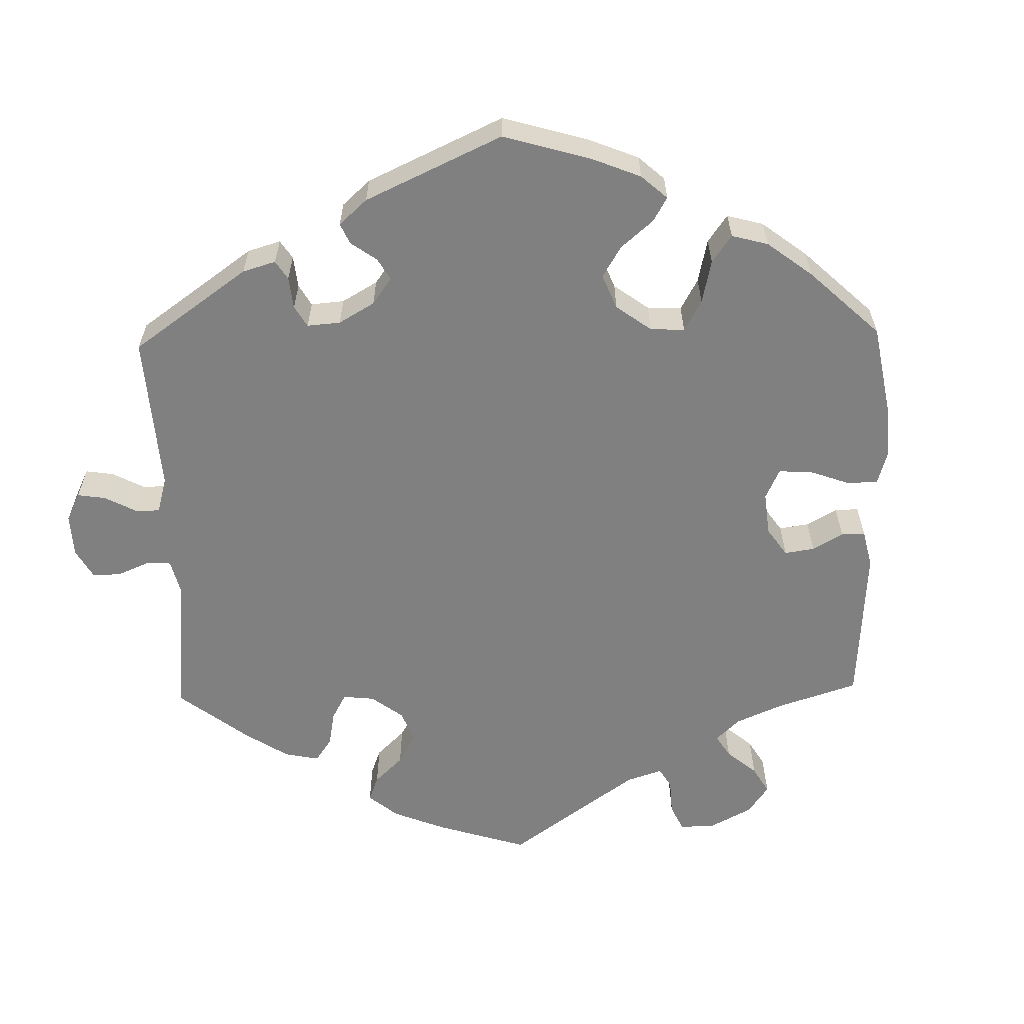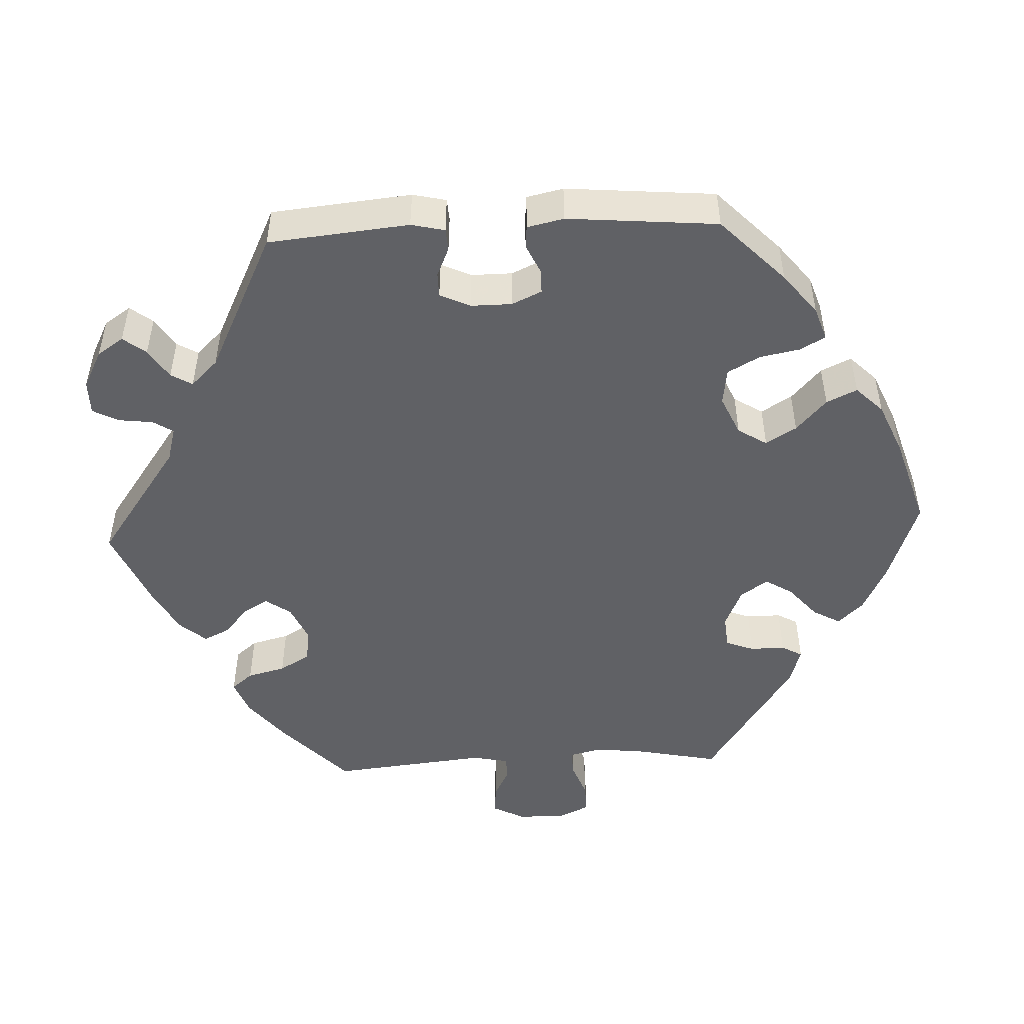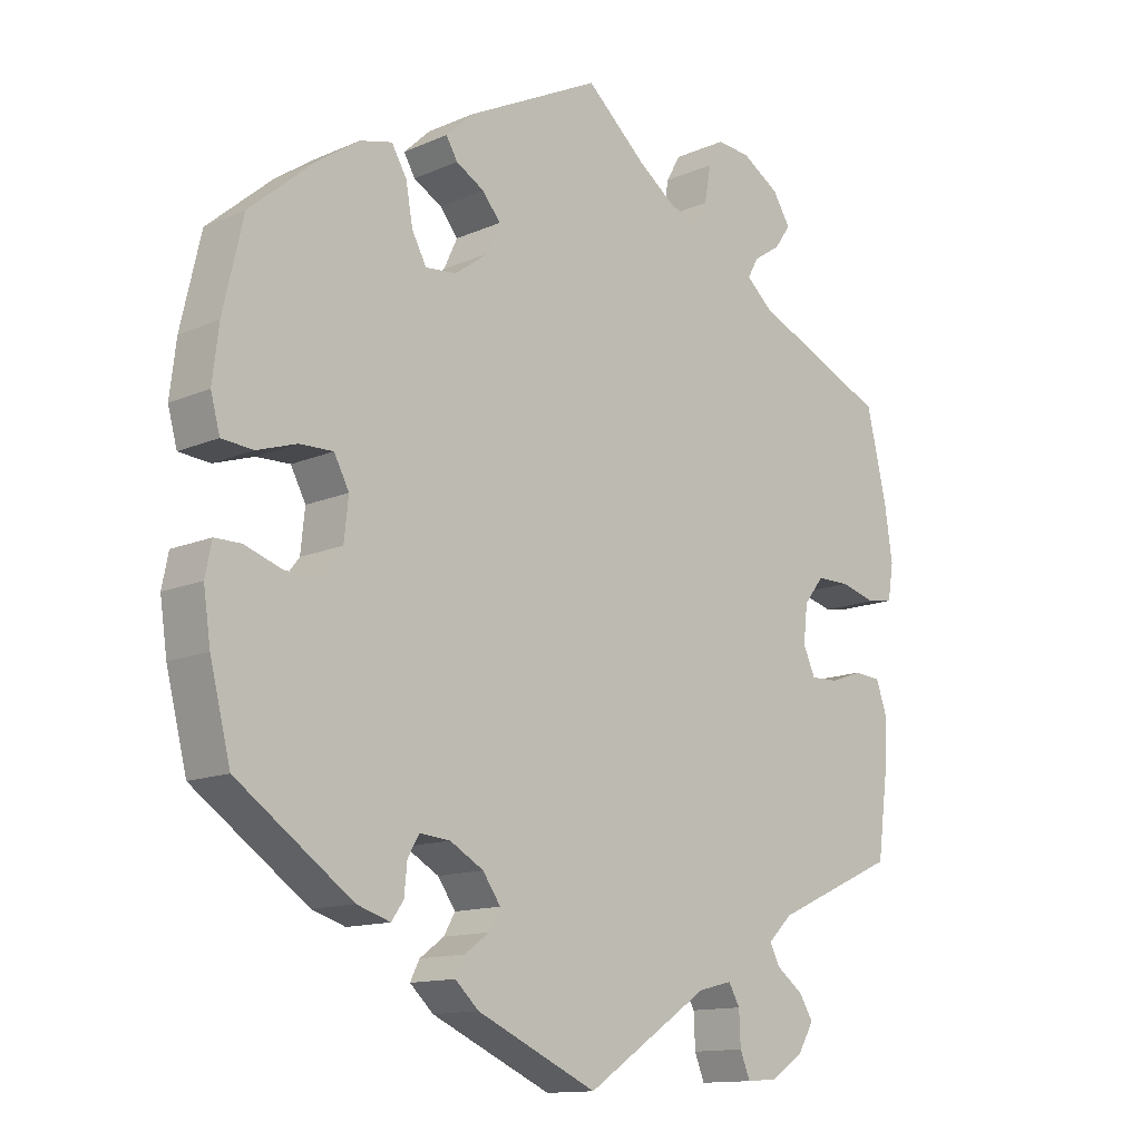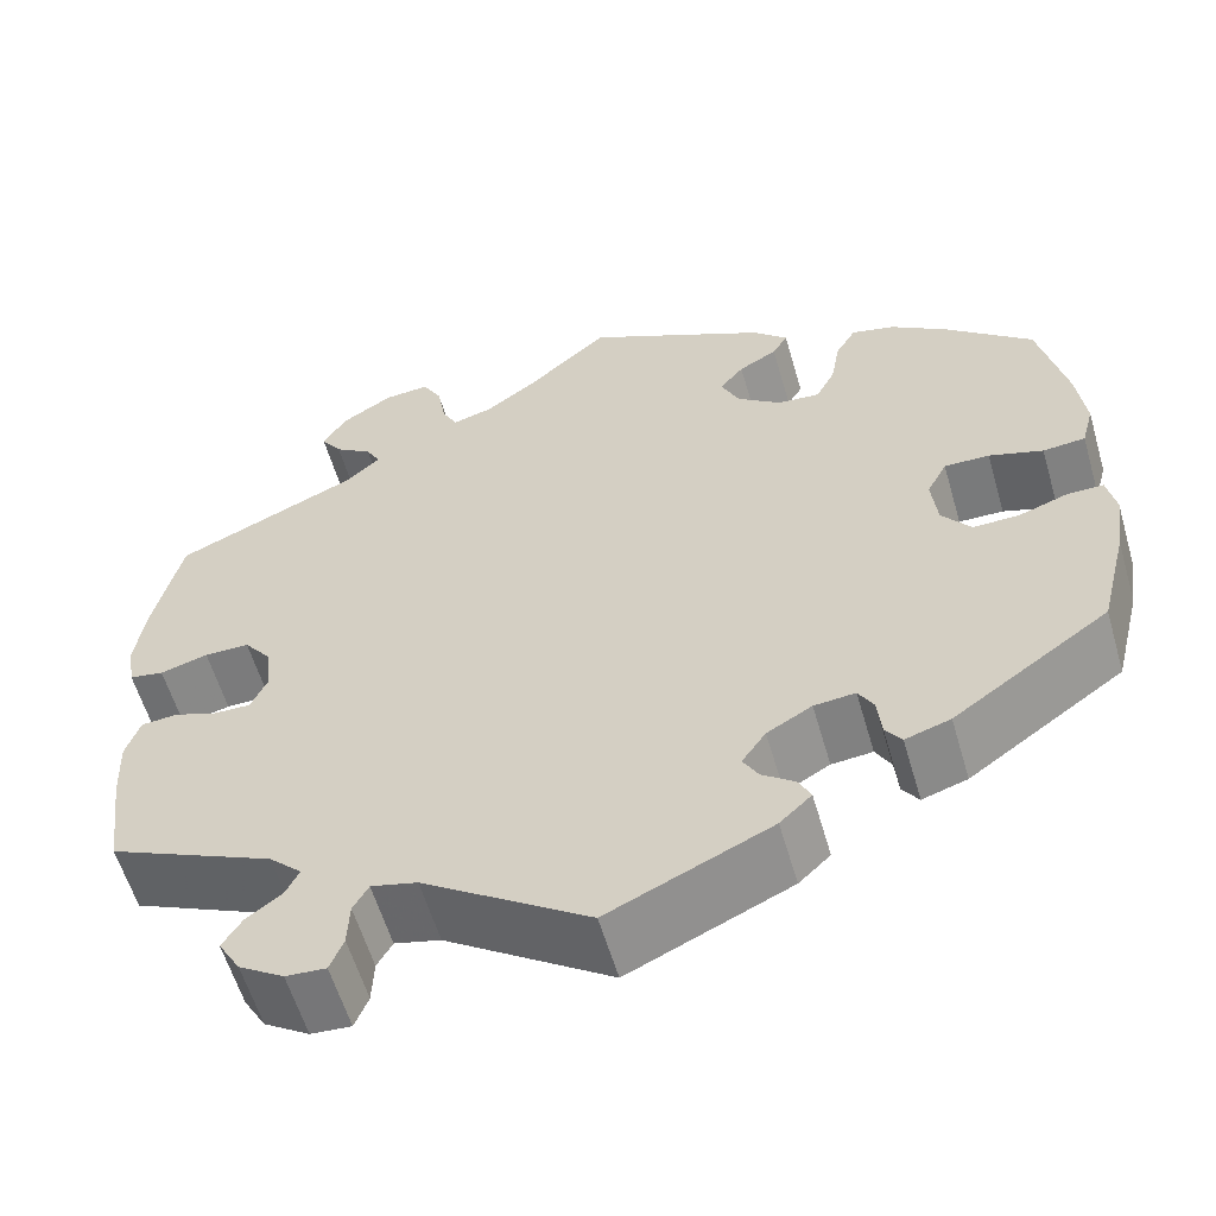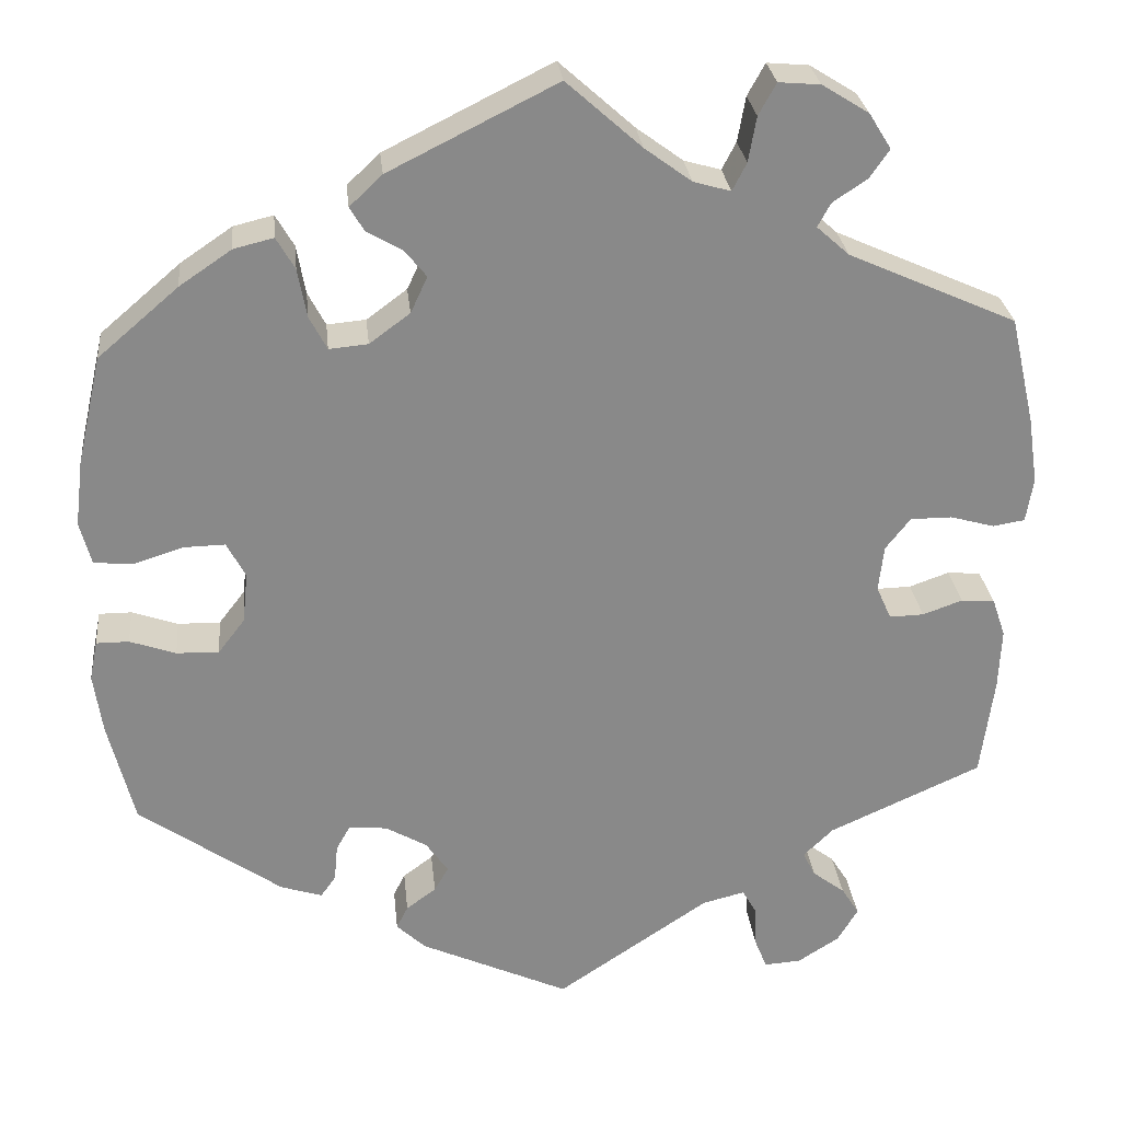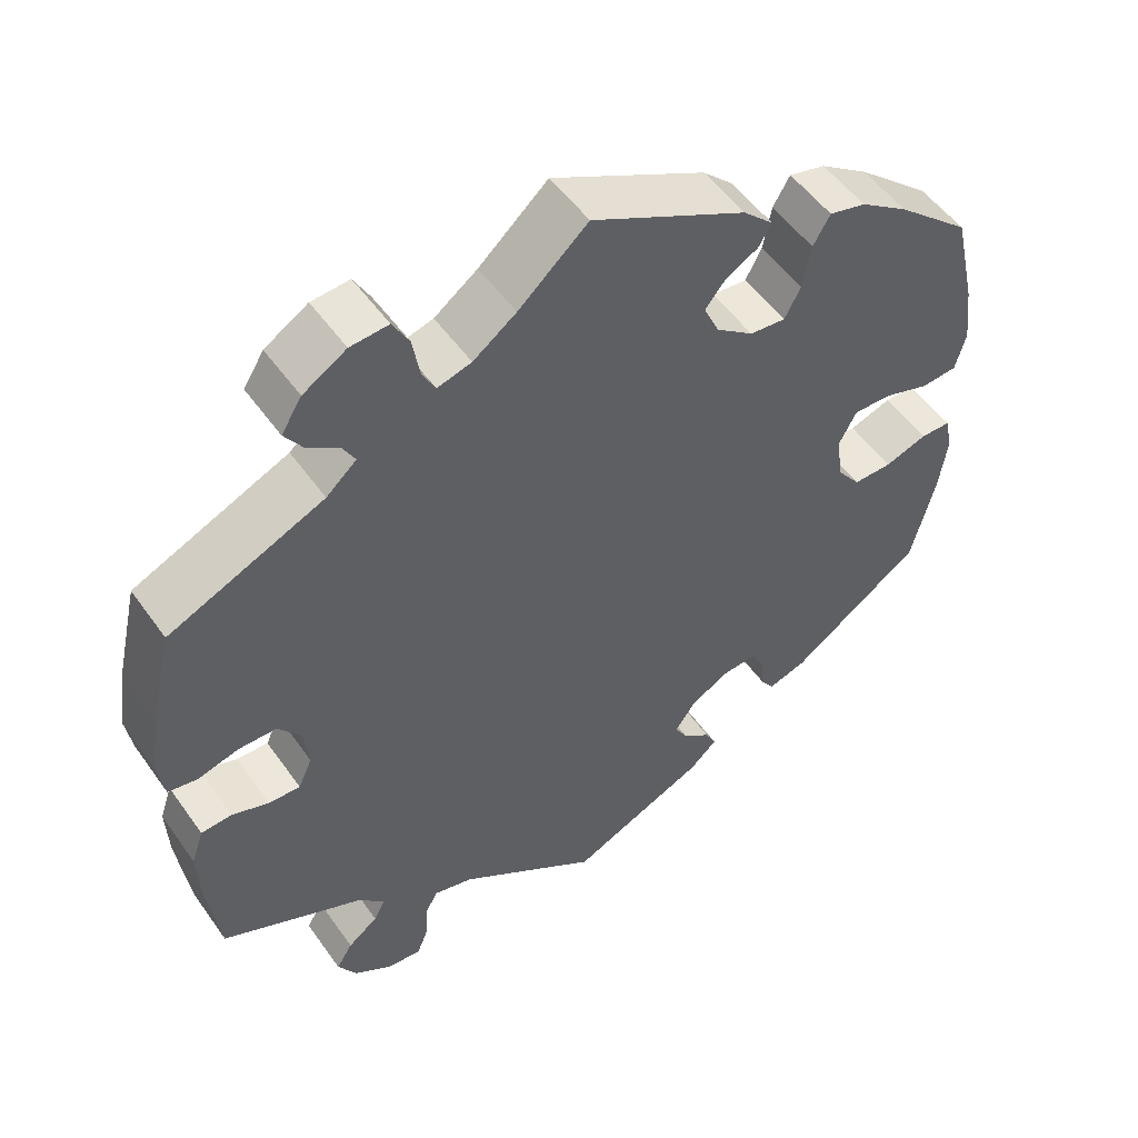
<metadata>
{"format":"obj","ext":"obj","renderer":"f3d","projection":"perspective","resolution":1024,"background":"white","views":[{"elev":-60.1,"azim":-118.7,"up":"+Y"},{"elev":-48.9,"azim":-147.2,"up":"+Y"},{"elev":-13.0,"azim":-45.0,"up":"+Z"},{"elev":-58.5,"azim":-163.8,"up":"+Z"},{"elev":27.3,"azim":-5.9,"up":"+Z"},{"elev":52.0,"azim":145.7,"up":"+Z"}]}
</metadata>
<code>
v 0.085 0.07 0.502
v 0.138 0.07 0.463
v 0.18 0.07 0.451
v 0.196 0.07 0.482
v 0.205 0.07 0.533
v 0.225 0.07 0.569
v 0.272 0.07 0.565
v 0.325 0.07 0.532
v 0.35 0.07 0.492
v 0.328 0.07 0.46
v 0.289 0.07 0.434
v 0.274 0.07 0.407
v 0.311 0.07 0.374
v 0.501 0.07 0.289
v 0.529 0.07 0.167
v 0.54 0.07 0.092
v 0.532 0.07 0.042
v 0.496 0.07 0.036
v 0.446 0.07 0.05
v 0.399 0.07 0.05
v 0.371 0.07 0.014
v 0.365 0.07 -0.038
v 0.382 0.07 -0.076
v 0.421 0.07 -0.075
v 0.466 0.07 -0.059
v 0.504 0.07 -0.062
v 0.519 0.07 -0.106
v 0.516 0.07 -0.175
v 0.501 0.07 -0.289
v 0.328 0.07 -0.367
v 0.294 0.07 -0.4
v 0.308 0.07 -0.428
v 0.345 0.07 -0.456
v 0.365 0.07 -0.488
v 0.342 0.07 -0.527
v 0.295 0.07 -0.557
v 0.253 0.07 -0.56
v 0.239 0.07 -0.525
v 0.237 0.07 -0.478
v 0.221 0.07 -0.45
v 0.173 0.07 -0.462
v 0 0.07 -0.578
v -0.169 0.07 -0.501
v -0.202 0.07 -0.47
v -0.189 0.07 -0.444
v -0.155 0.07 -0.419
v -0.139 0.07 -0.391
v -0.164 0.07 -0.355
v -0.211 0.07 -0.328
v -0.254 0.07 -0.324
v -0.27 0.07 -0.352
v -0.274 0.07 -0.394
v -0.291 0.07 -0.418
v -0.338 0.07 -0.403
v -0.5 0.07 -0.289
v -0.529 0.07 -0.173
v -0.539 0.07 -0.104
v -0.53 0.07 -0.059
v -0.493 0.07 -0.059
v -0.441 0.07 -0.077
v -0.393 0.07 -0.078
v -0.363 0.07 -0.039
v -0.357 0.07 0.018
v -0.378 0.07 0.058
v -0.425 0.07 0.057
v -0.481 0.07 0.039
v -0.525 0.07 0.043
v -0.538 0.07 0.091
v -0.529 0.07 0.165
v -0.501 0.07 0.288
v -0.41 0.07 0.366
v -0.351 0.07 0.406
v -0.306 0.07 0.417
v -0.285 0.07 0.381
v -0.275 0.07 0.326
v -0.255 0.07 0.288
v -0.211 0.07 0.292
v -0.165 0.07 0.326
v -0.146 0.07 0.367
v -0.171 0.07 0.398
v -0.211 0.07 0.421
v -0.227 0.07 0.448
v -0.19 0.07 0.483
v 0 0.07 0.578
v 0.085 0 0.502
v 0.138 0 0.463
v 0.18 0 0.451
v 0.196 0 0.482
v 0.205 0 0.533
v 0.225 0 0.569
v 0.272 0 0.565
v 0.325 0 0.532
v 0.35 0 0.492
v 0.328 0 0.46
v 0.289 0 0.434
v 0.274 0 0.407
v 0.311 0 0.374
v 0.501 0 0.289
v 0.529 0 0.167
v 0.54 0 0.092
v 0.532 0 0.042
v 0.496 0 0.036
v 0.446 0 0.05
v 0.399 0 0.05
v 0.371 0 0.014
v 0.365 0 -0.038
v 0.382 0 -0.076
v 0.421 0 -0.075
v 0.466 0 -0.059
v 0.504 0 -0.062
v 0.519 0 -0.106
v 0.516 0 -0.175
v 0.501 0 -0.289
v 0.328 0 -0.367
v 0.294 0 -0.4
v 0.308 0 -0.428
v 0.345 0 -0.456
v 0.365 0 -0.488
v 0.342 0 -0.527
v 0.295 0 -0.557
v 0.253 0 -0.56
v 0.239 0 -0.525
v 0.237 0 -0.478
v 0.221 0 -0.45
v 0.173 0 -0.462
v 0 0 -0.578
v -0.169 0 -0.501
v -0.202 0 -0.47
v -0.189 0 -0.444
v -0.155 0 -0.419
v -0.139 0 -0.391
v -0.164 0 -0.355
v -0.211 0 -0.328
v -0.254 0 -0.324
v -0.27 0 -0.352
v -0.274 0 -0.394
v -0.291 0 -0.418
v -0.338 0 -0.403
v -0.5 0 -0.289
v -0.529 0 -0.173
v -0.539 0 -0.104
v -0.53 0 -0.059
v -0.493 0 -0.059
v -0.441 0 -0.077
v -0.393 0 -0.078
v -0.363 0 -0.039
v -0.357 0 0.018
v -0.378 0 0.058
v -0.425 0 0.057
v -0.481 0 0.039
v -0.525 0 0.043
v -0.538 0 0.091
v -0.529 0 0.165
v -0.501 0 0.288
v -0.41 0 0.366
v -0.351 0 0.406
v -0.306 0 0.417
v -0.285 0 0.381
v -0.275 0 0.326
v -0.255 0 0.288
v -0.211 0 0.292
v -0.165 0 0.326
v -0.146 0 0.367
v -0.171 0 0.398
v -0.211 0 0.421
v -0.227 0 0.448
v -0.19 0 0.483
v 0 0 0.578
f 83 84 1
f 80 81 82 83
f 79 80 83 1
f 78 79 1 2
f 77 78 2 3
f 72 73 74 75
f 72 75 76
f 71 72 76
f 70 71 76
f 69 70 76
f 68 69 76 77
f 65 66 67 68
f 64 65 68 77
f 57 58 59 60
f 57 60 61
f 56 57 61
f 55 56 61
f 54 55 61 62
f 51 52 53 54
f 50 51 54 62
f 43 44 45 46
f 41 42 43 46
f 40 41 46 47
f 36 37 38 39
f 36 39 40
f 35 36 40
f 32 33 34 35
f 31 32 35 40
f 30 31 40 47
f 24 25 26 27
f 23 24 27 28
f 16 17 18 19
f 16 19 20
f 13 14 15 16
f 12 13 16 20
f 8 9 10 11
f 8 11 12
f 7 8 12
f 4 5 6 7
f 3 4 7 12
f 63 64 77 3
f 49 50 62 63
f 48 49 63 3
f 23 28 29 30
f 22 23 30 47
f 21 22 47 48
f 20 21 48
f 3 12 20 48
f 85 168 167
f 167 166 165 164
f 85 167 164 163
f 86 85 163 162
f 87 86 162 161
f 159 158 157 156
f 160 159 156
f 160 156 155
f 160 155 154
f 160 154 153
f 161 160 153 152
f 152 151 150 149
f 161 152 149 148
f 144 143 142 141
f 145 144 141
f 145 141 140
f 145 140 139
f 146 145 139 138
f 138 137 136 135
f 146 138 135 134
f 130 129 128 127
f 130 127 126 125
f 131 130 125 124
f 123 122 121 120
f 124 123 120
f 124 120 119
f 119 118 117 116
f 124 119 116 115
f 131 124 115 114
f 111 110 109 108
f 112 111 108 107
f 103 102 101 100
f 104 103 100
f 100 99 98 97
f 104 100 97 96
f 95 94 93 92
f 96 95 92
f 96 92 91
f 91 90 89 88
f 96 91 88 87
f 87 161 148 147
f 147 146 134 133
f 87 147 133 132
f 114 113 112 107
f 131 114 107 106
f 132 131 106 105
f 132 105 104
f 132 104 96 87
f 1 85 86 2
f 2 86 87 3
f 3 87 88 4
f 4 88 89 5
f 5 89 90 6
f 6 90 91 7
f 7 91 92 8
f 8 92 93 9
f 9 93 94 10
f 10 94 95 11
f 11 95 96 12
f 12 96 97 13
f 13 97 98 14
f 14 98 99 15
f 15 99 100 16
f 16 100 101 17
f 17 101 102 18
f 18 102 103 19
f 19 103 104 20
f 20 104 105 21
f 21 105 106 22
f 22 106 107 23
f 23 107 108 24
f 24 108 109 25
f 25 109 110 26
f 26 110 111 27
f 27 111 112 28
f 28 112 113 29
f 29 113 114 30
f 30 114 115 31
f 31 115 116 32
f 32 116 117 33
f 33 117 118 34
f 34 118 119 35
f 35 119 120 36
f 36 120 121 37
f 37 121 122 38
f 38 122 123 39
f 39 123 124 40
f 40 124 125 41
f 41 125 126 42
f 42 126 127 43
f 43 127 128 44
f 44 128 129 45
f 45 129 130 46
f 46 130 131 47
f 47 131 132 48
f 48 132 133 49
f 49 133 134 50
f 50 134 135 51
f 51 135 136 52
f 52 136 137 53
f 53 137 138 54
f 54 138 139 55
f 55 139 140 56
f 56 140 141 57
f 57 141 142 58
f 58 142 143 59
f 59 143 144 60
f 60 144 145 61
f 61 145 146 62
f 62 146 147 63
f 63 147 148 64
f 64 148 149 65
f 65 149 150 66
f 66 150 151 67
f 67 151 152 68
f 68 152 153 69
f 69 153 154 70
f 70 154 155 71
f 71 155 156 72
f 72 156 157 73
f 73 157 158 74
f 74 158 159 75
f 75 159 160 76
f 76 160 161 77
f 77 161 162 78
f 78 162 163 79
f 79 163 164 80
f 80 164 165 81
f 81 165 166 82
f 82 166 167 83
f 83 167 168 84
f 84 168 85 1

</code>
